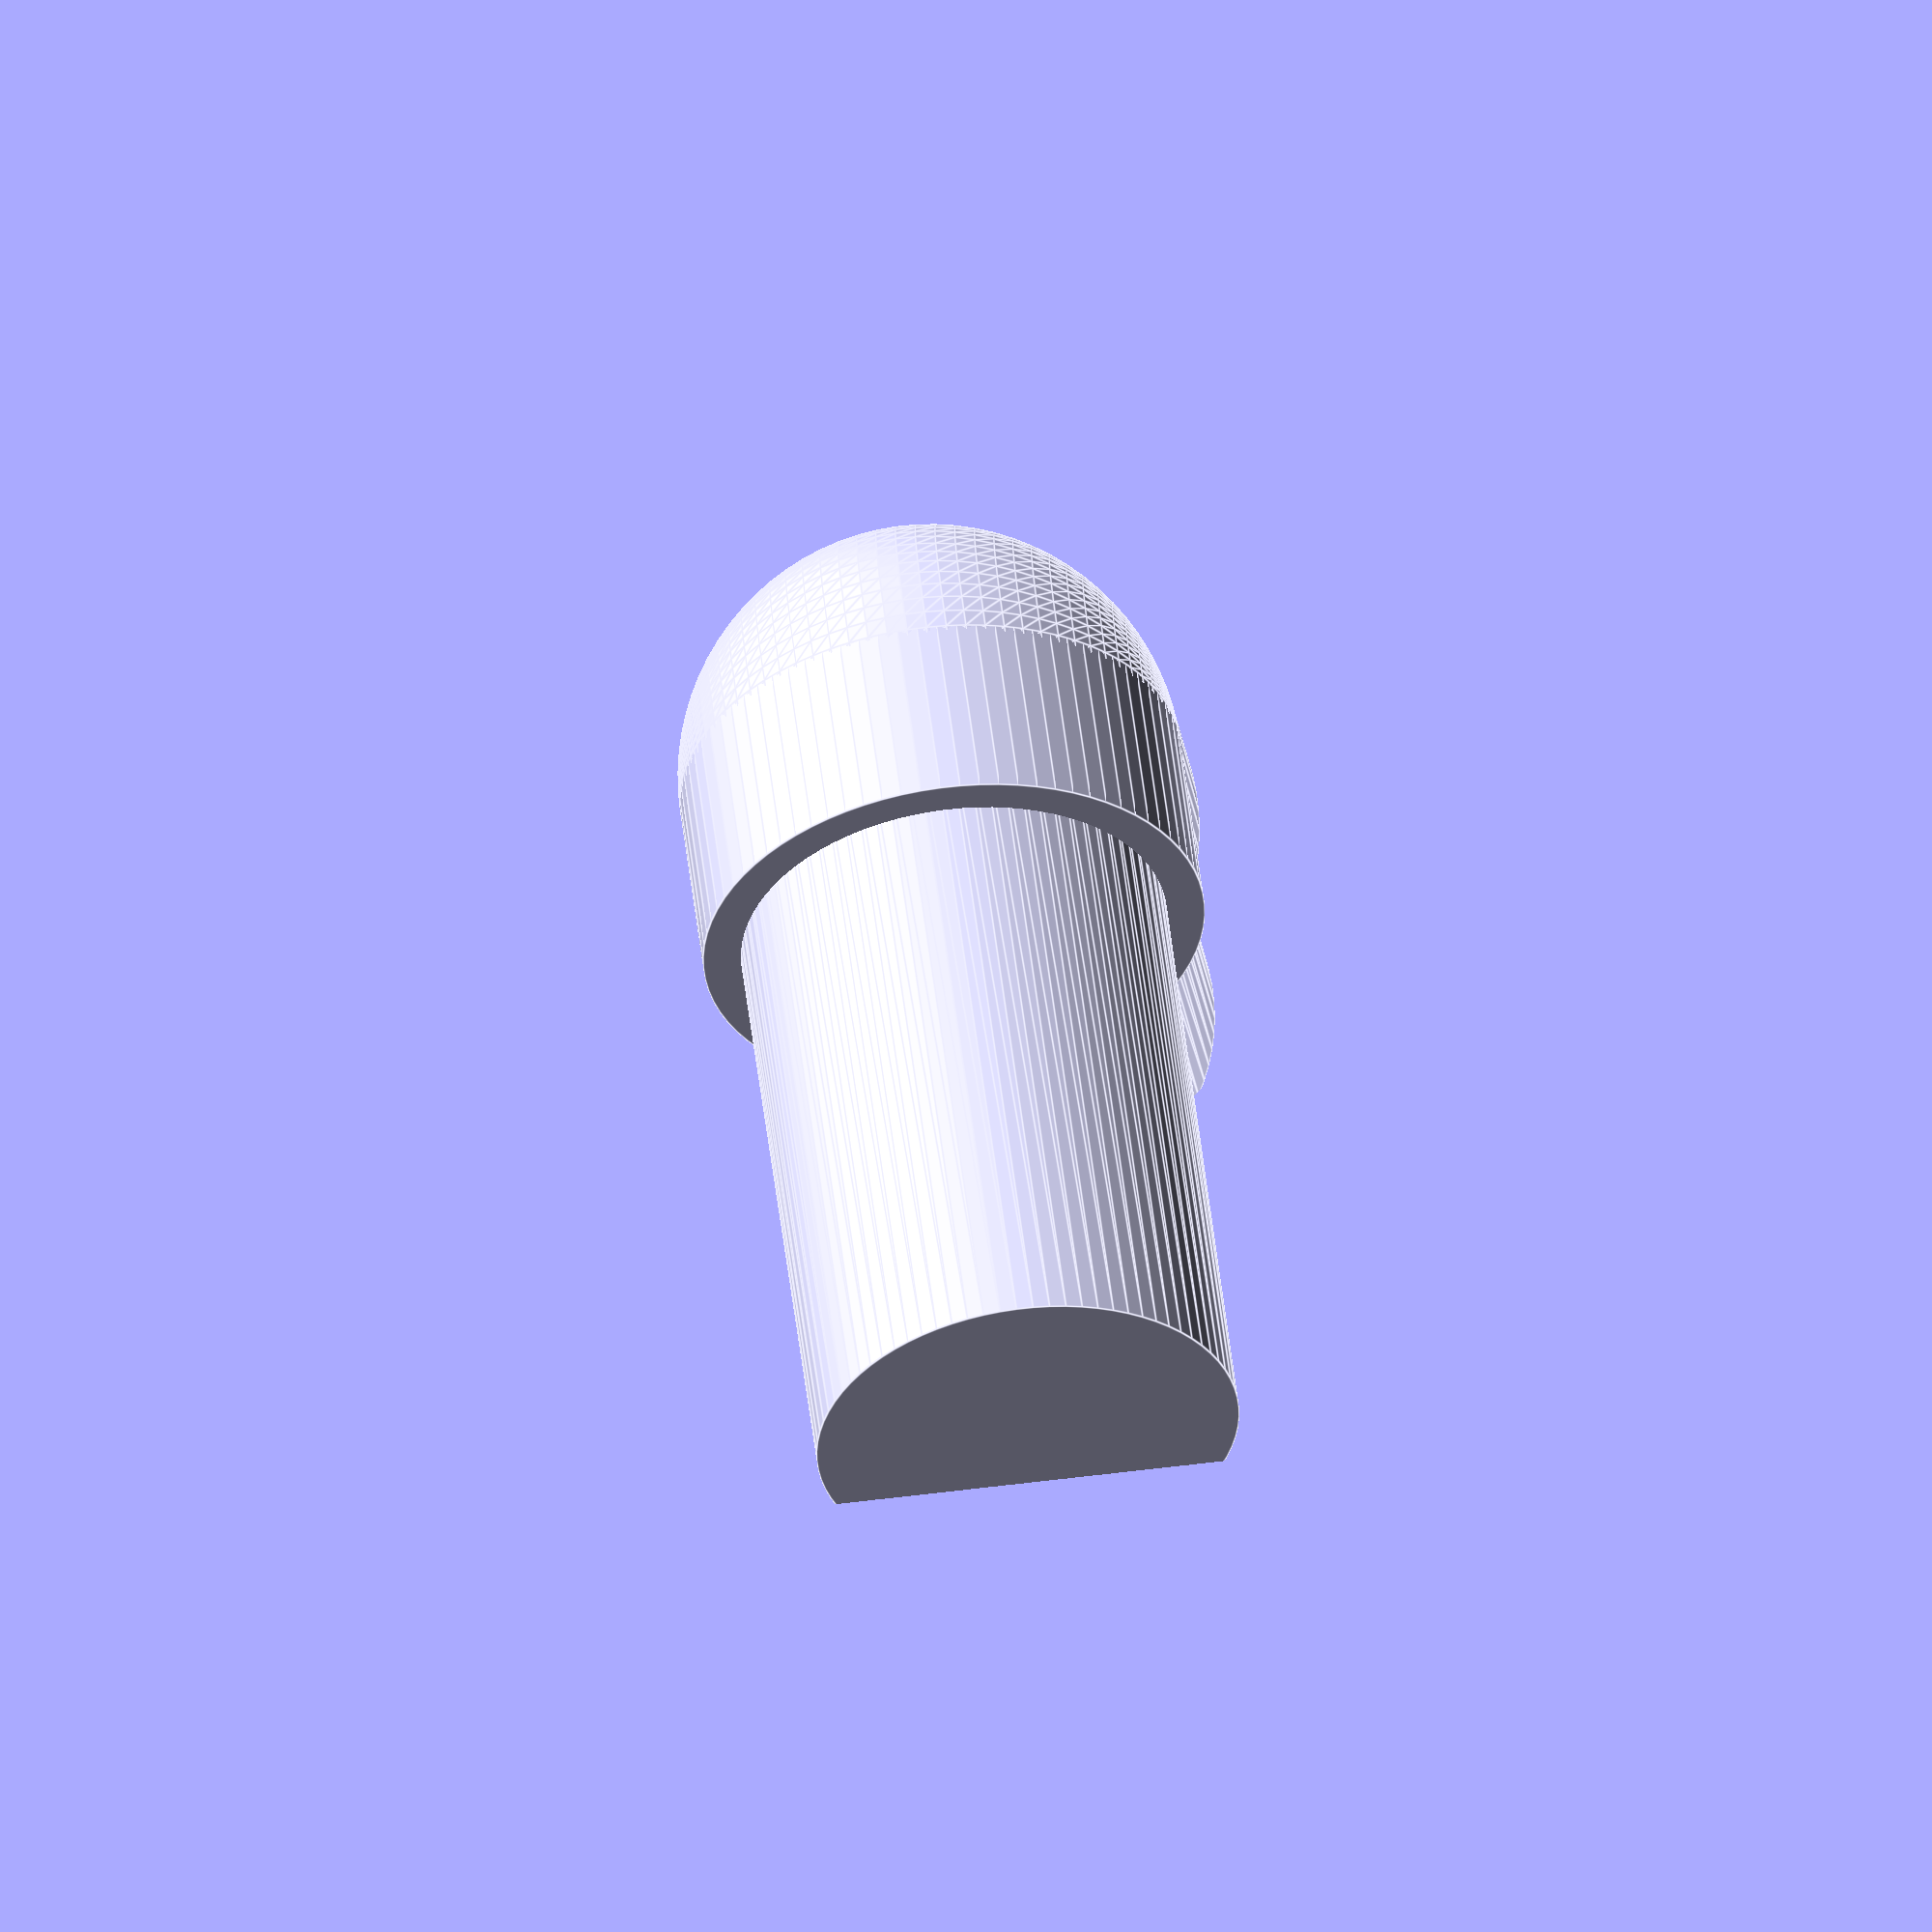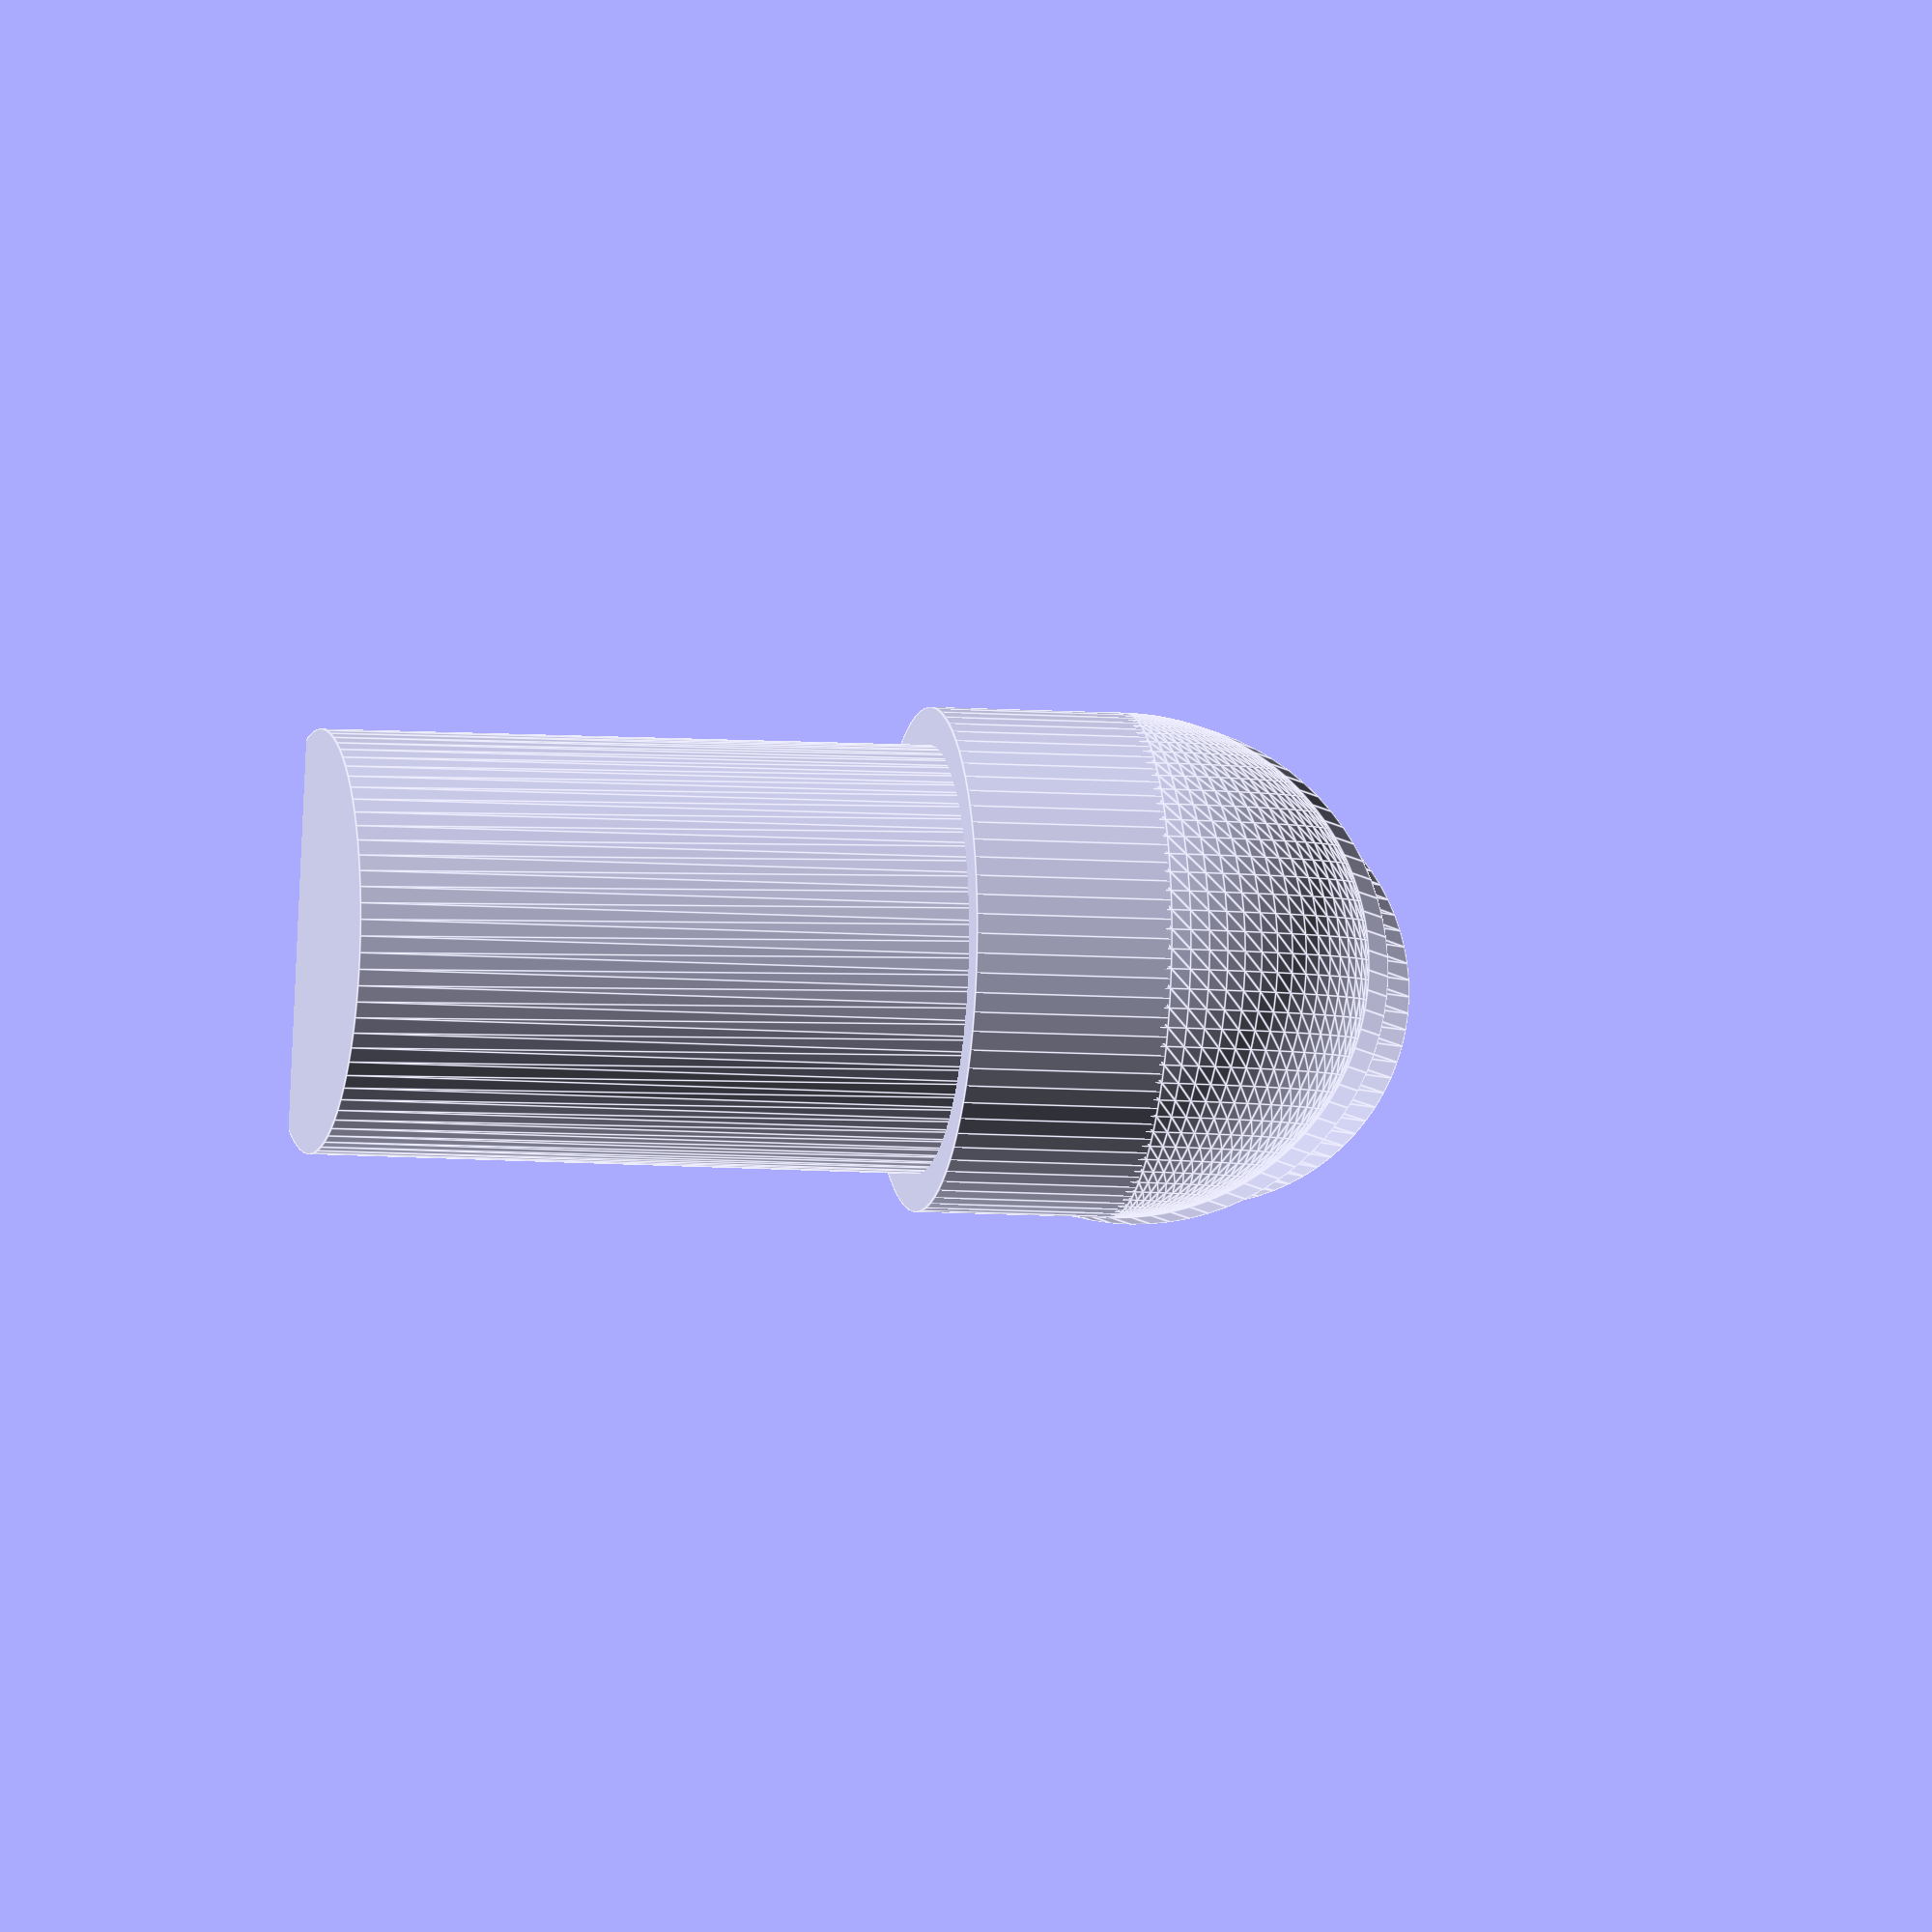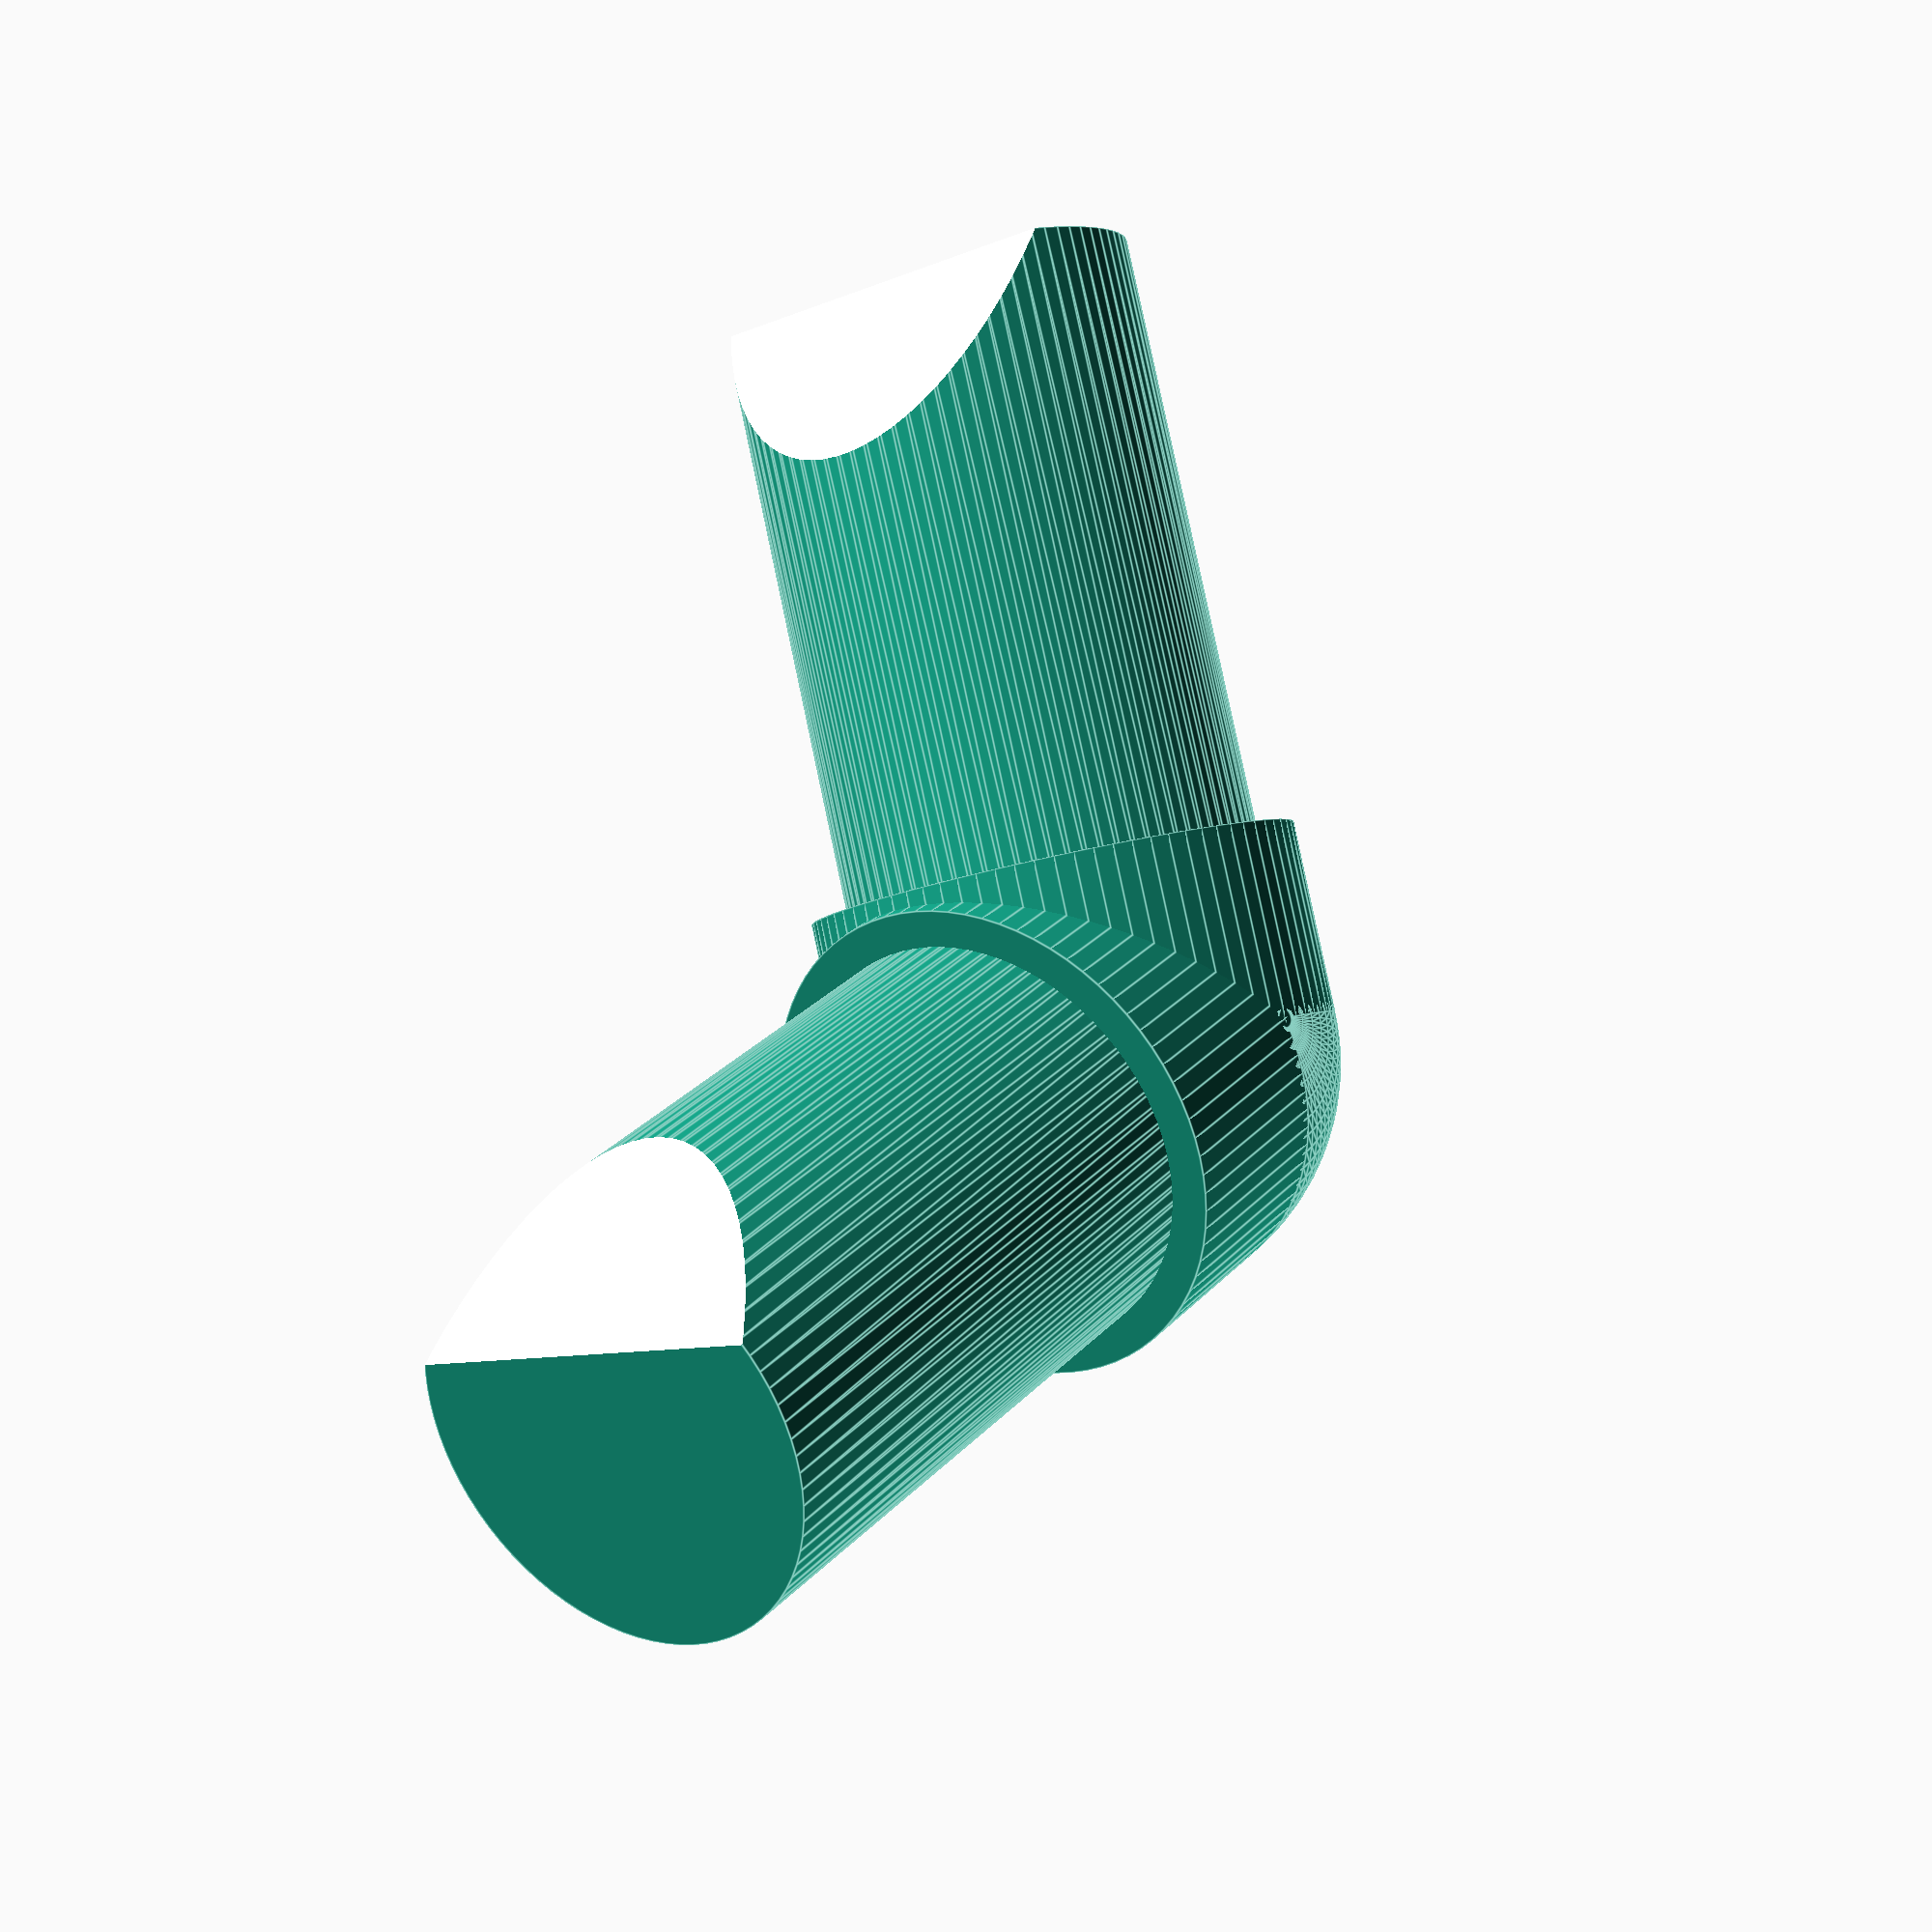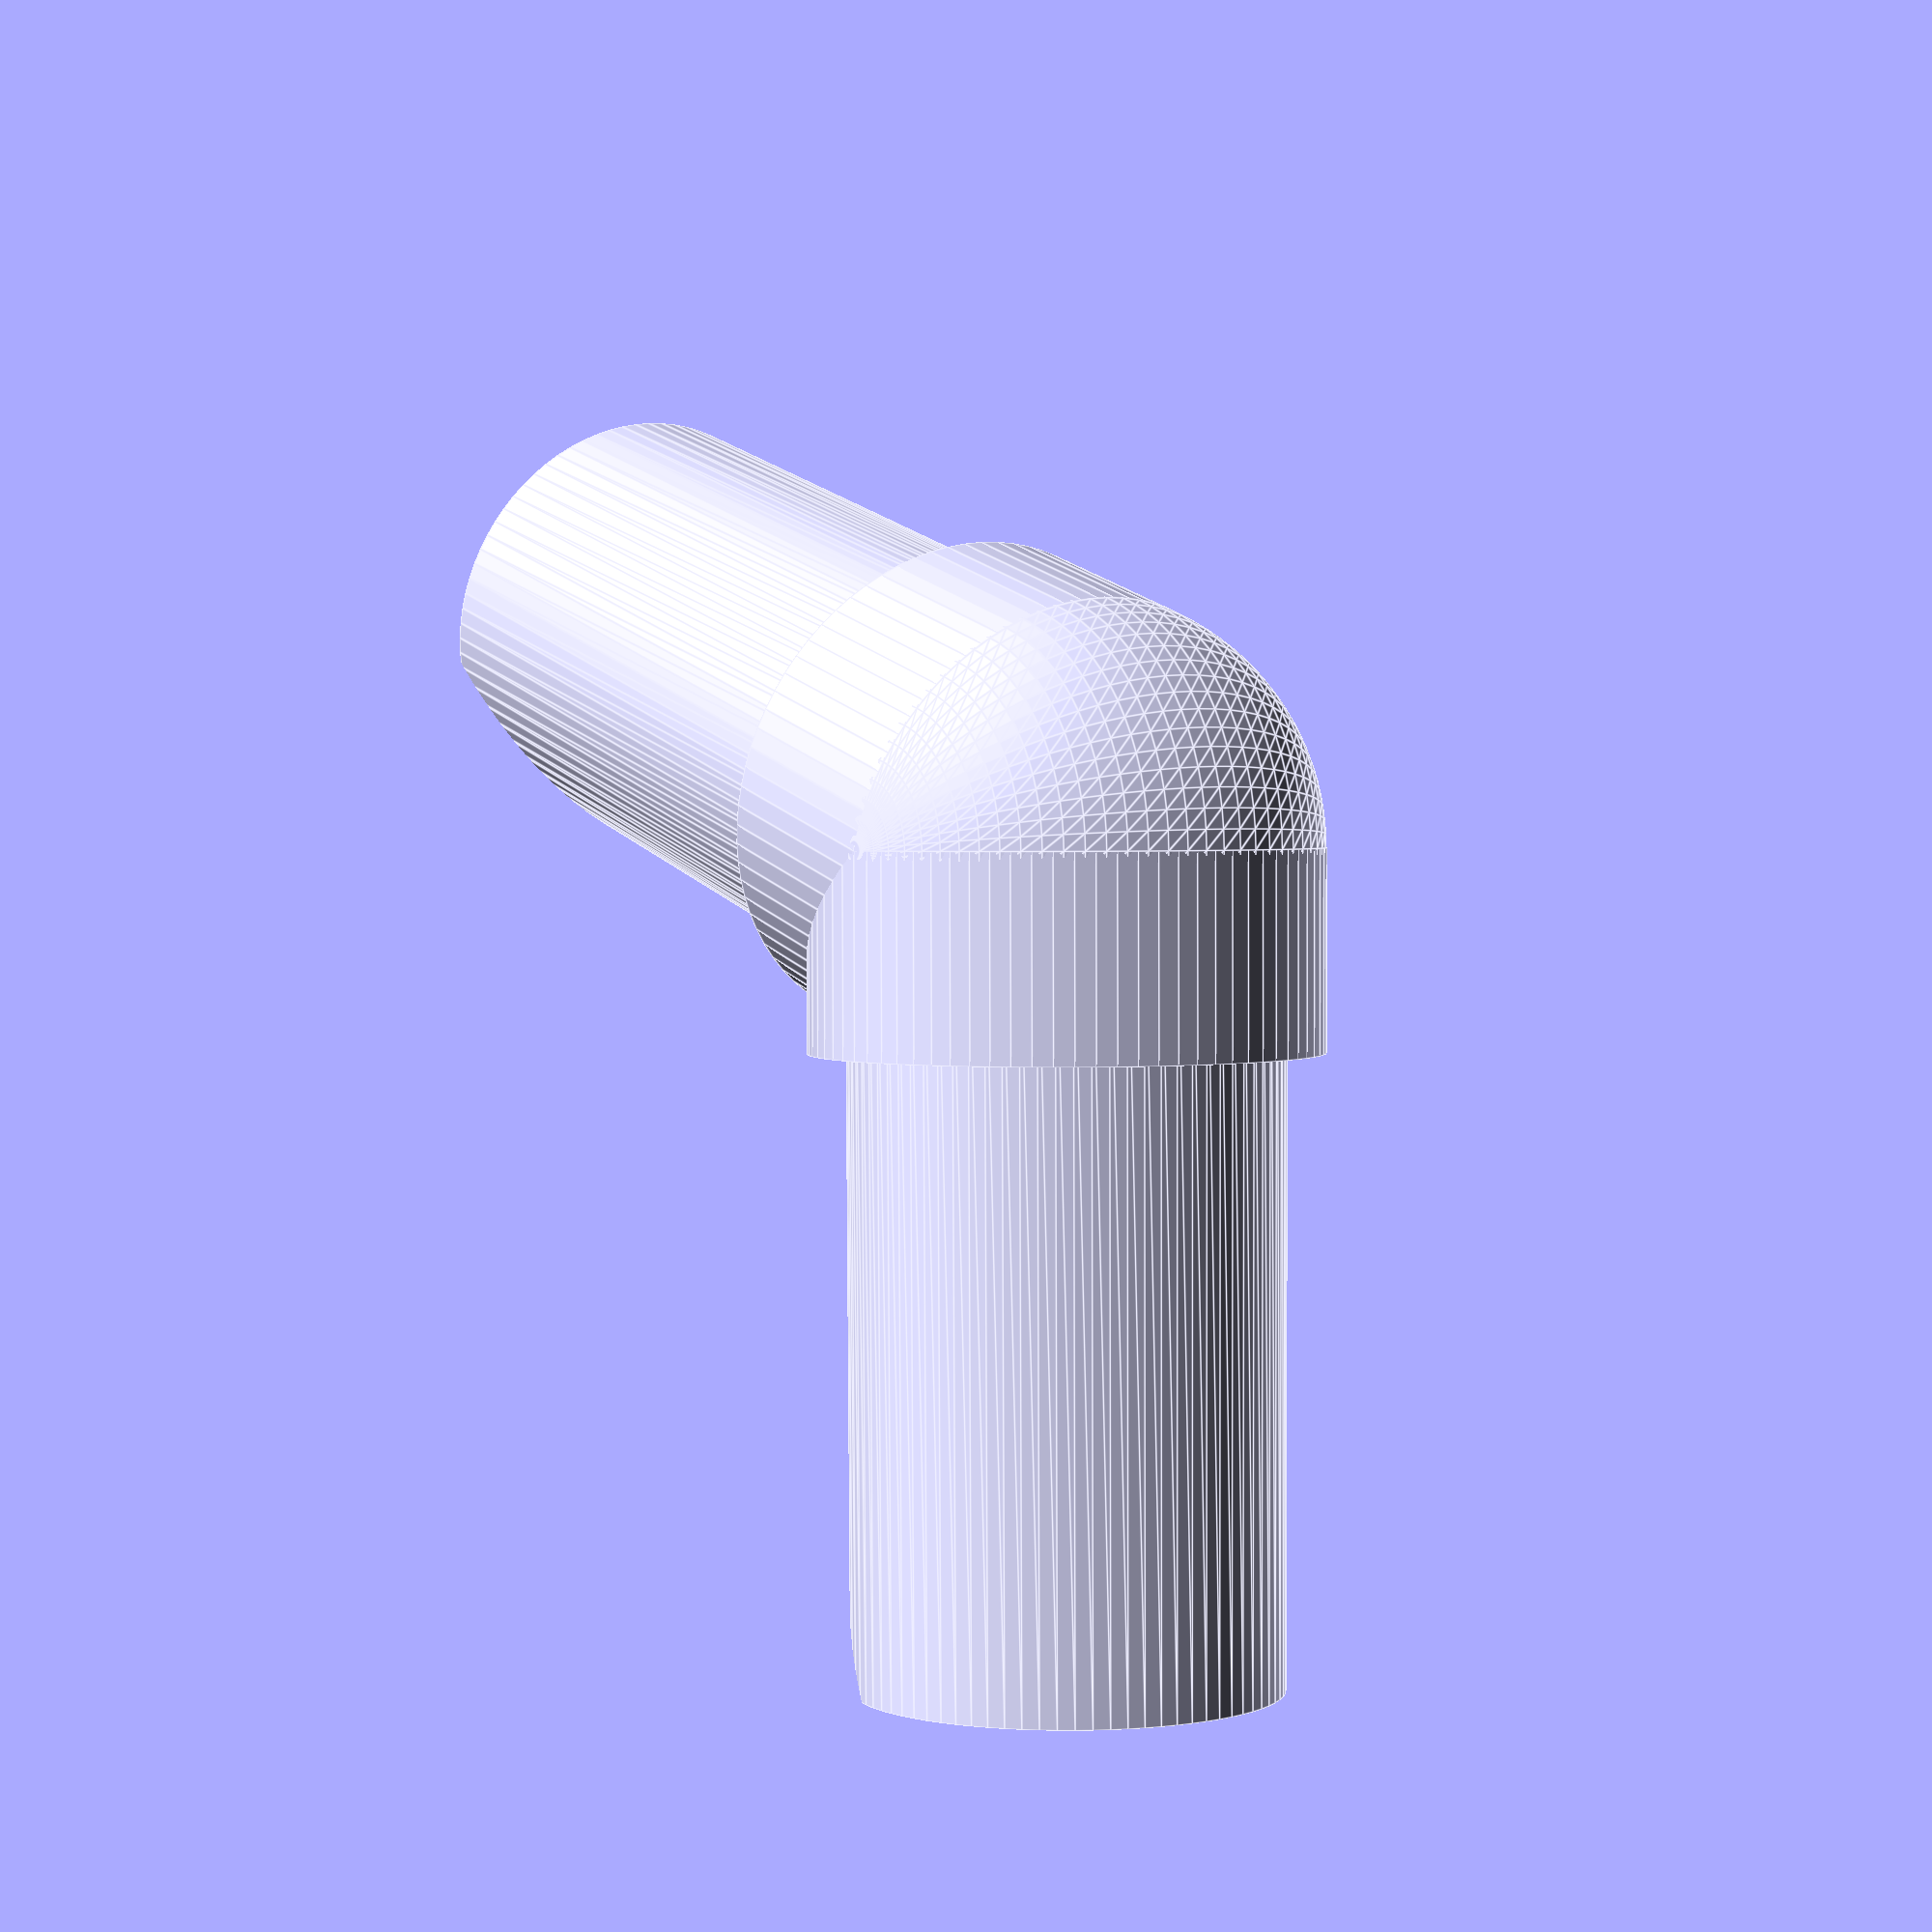
<openscad>
r = 8.65;
rTrou = 4;
rayonCol = 1.5;
longueurCol= 8;
longueurEmbout = 25;
$fn=80;
angle = acos(1/(2*sin(180/5)));

// Rotation pour placement sur les 3 embouts
rotate([0, 0, 0])

union() {
	difference() {
		union() {
			embouts();
//			plateforme();
            sphere(r+rayonCol);
		}
		// découpe base
		rotate([0, 85, 0])
		translate([0, 0, longueurEmbout-3])
			cylinder(15, 90, 90);
		// Découpe plateforme
//		translate([-20, 0, -r-rayonCol+3.01])
//			cylinder(3*r,16,20);
	}
}

module embouts() {
	rotate([0, 90, 108/2])
	embout();
	rotate([0, 90, -108/2])
	embout();
//	rotate([0, angle, 0])
//	embout();
}

module embout() {
	difference() {
		union() {
			cylinder(longueurEmbout+longueurCol, r, r-0.1);
			cylinder(longueurCol, r+rayonCol, r+rayonCol);
		}
		union() {
//			translate([0, 0, longueurCol])
//				cylinder(longueurEmbout+1, rTrou, rTrou);
//			translate([-r/4,-30/2,longueurCol])
//				cube(size=[r/2, 30, 100], center=false);
		}
	}
}

module plateforme() {
    translate([-16, 0, -r-rayonCol],$fn=5)
        rotate([0, 0, 36])
			cylinder(3,27,26);
}
</openscad>
<views>
elev=78.0 azim=186.1 roll=100.2 proj=o view=edges
elev=271.8 azim=41.6 roll=181.3 proj=o view=edges
elev=196.6 azim=18.0 roll=227.3 proj=p view=edges
elev=177.7 azim=323.7 roll=126.6 proj=p view=edges
</views>
